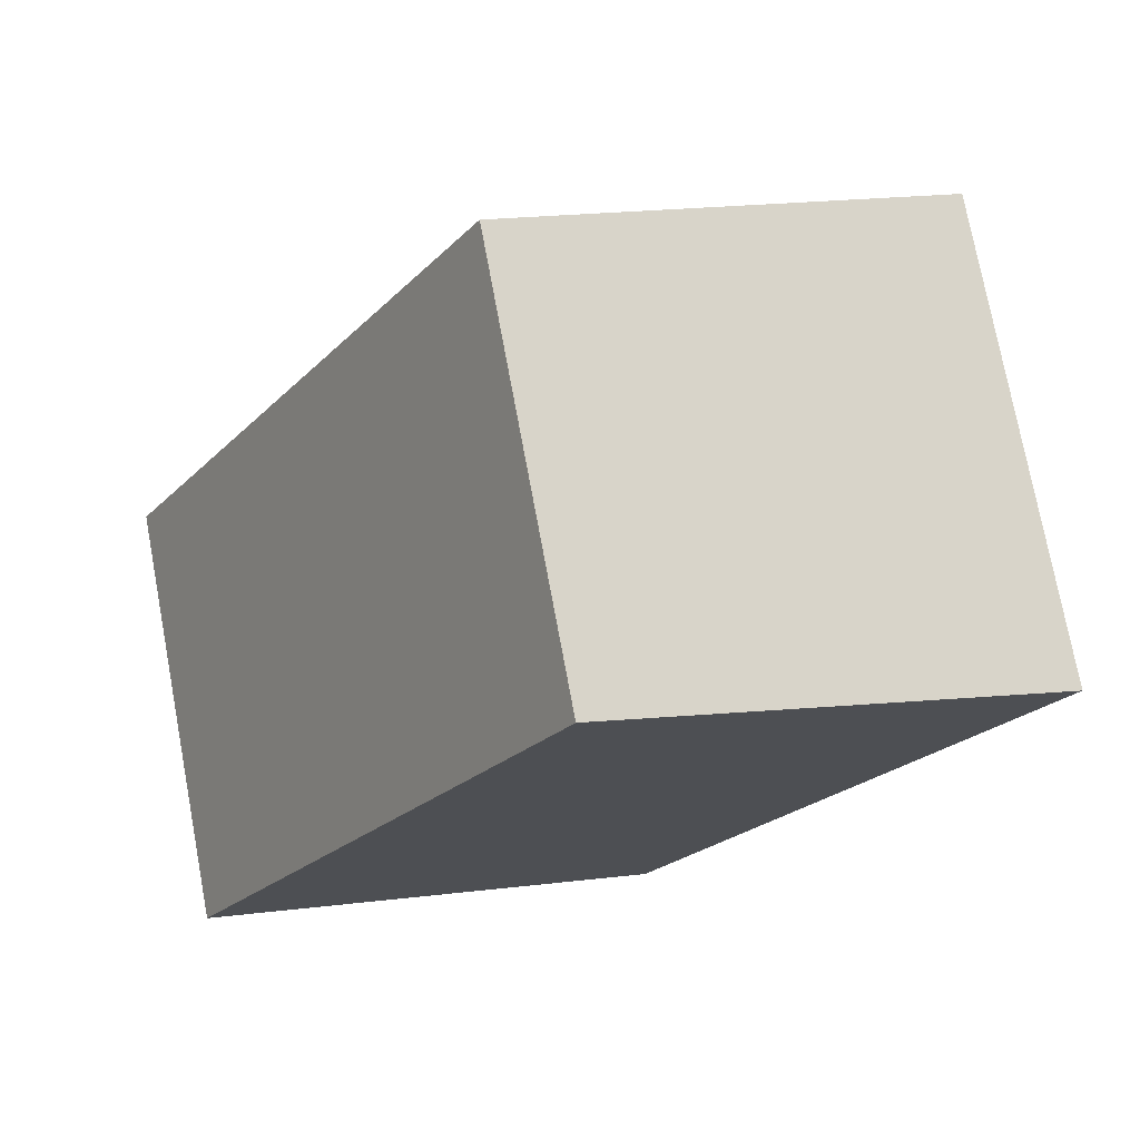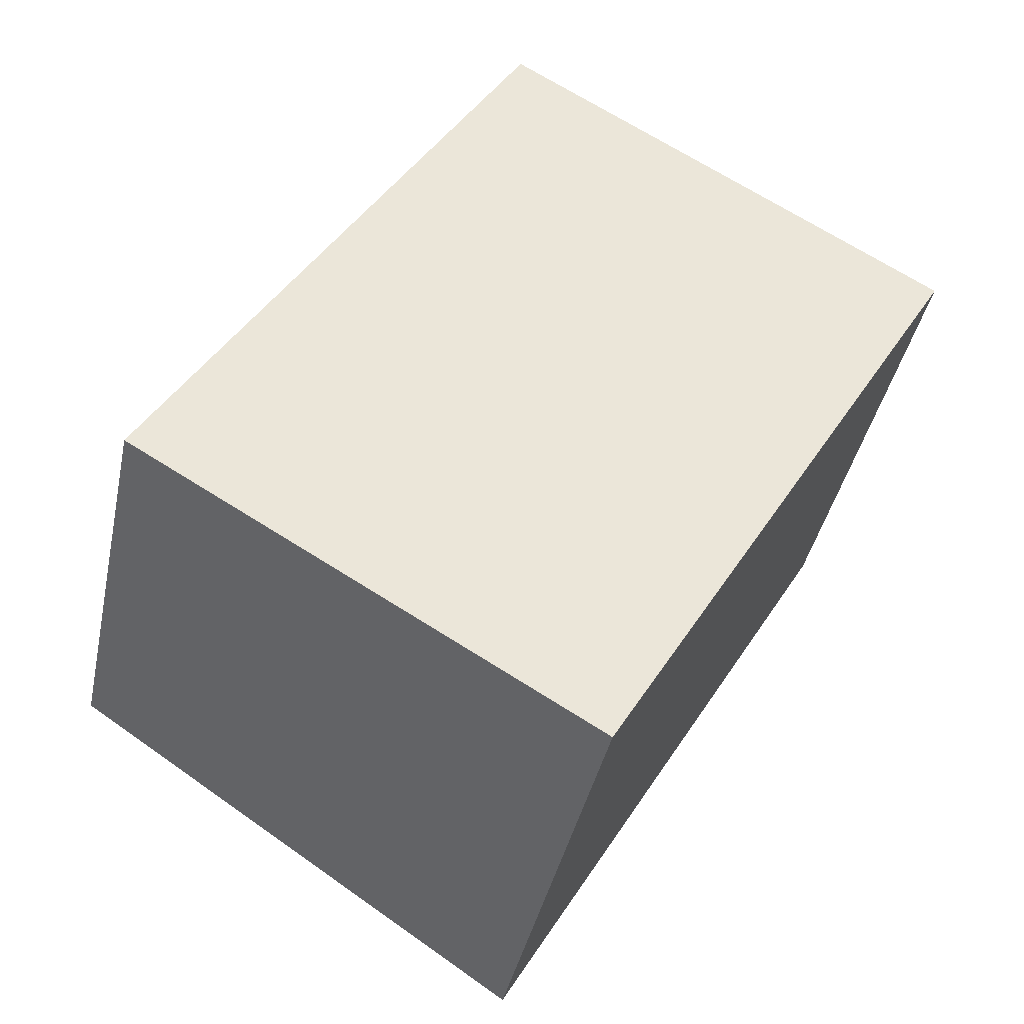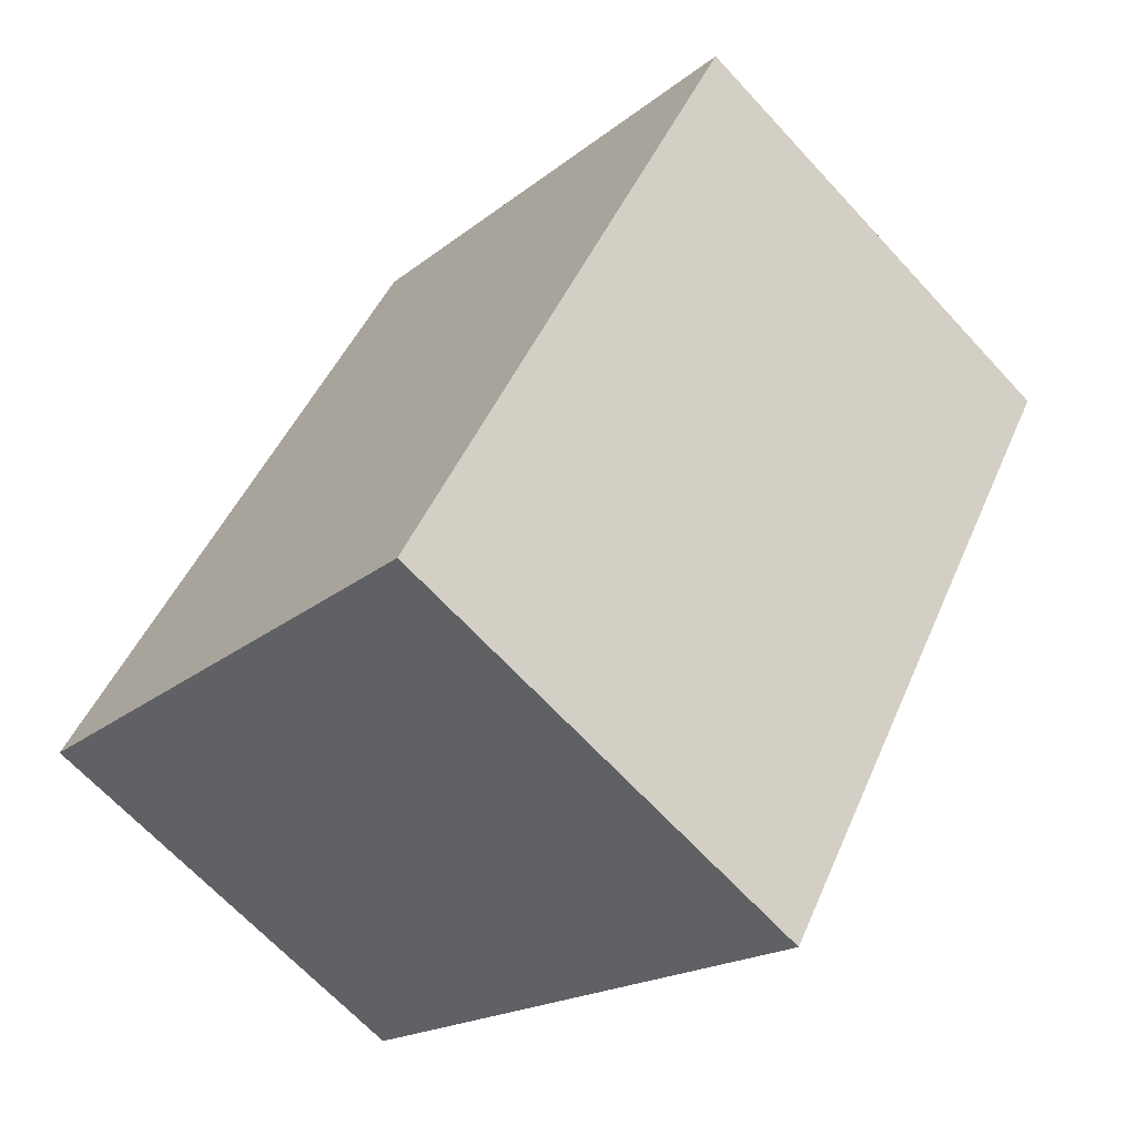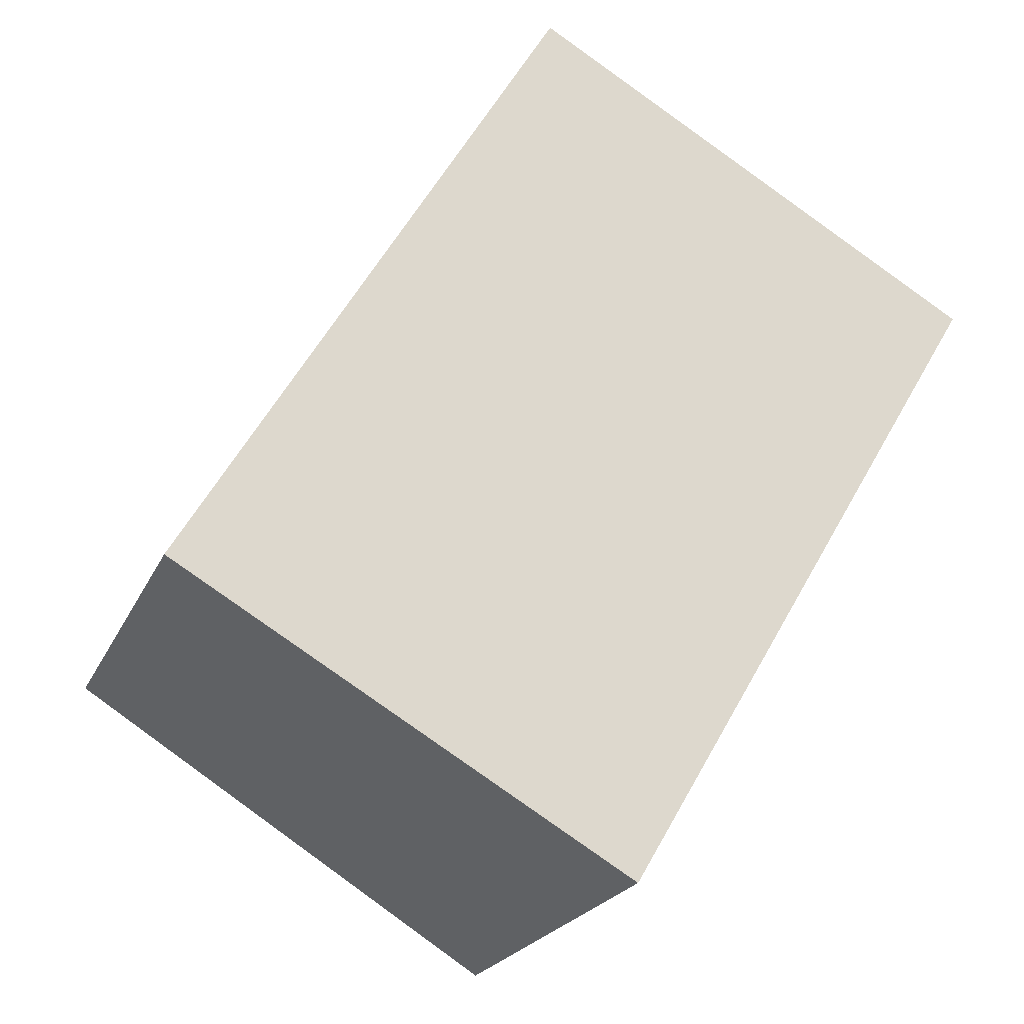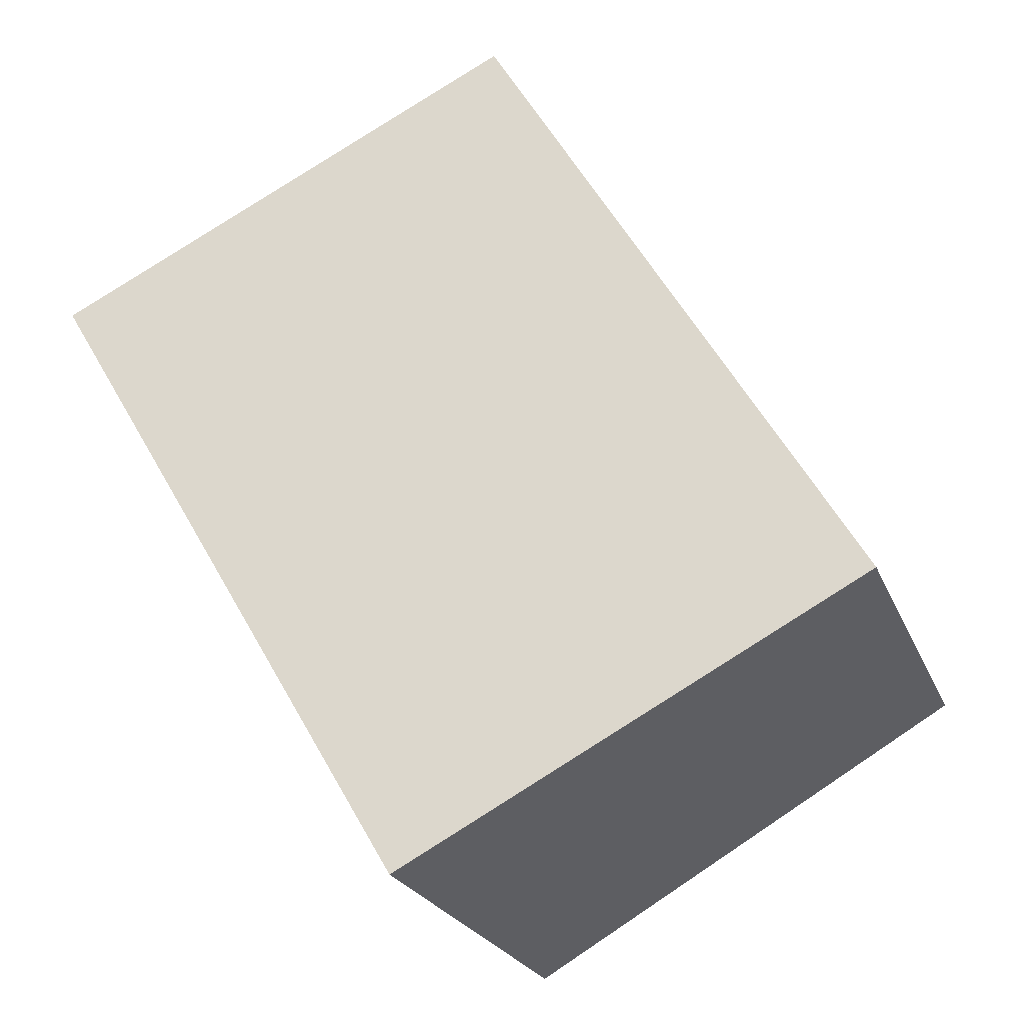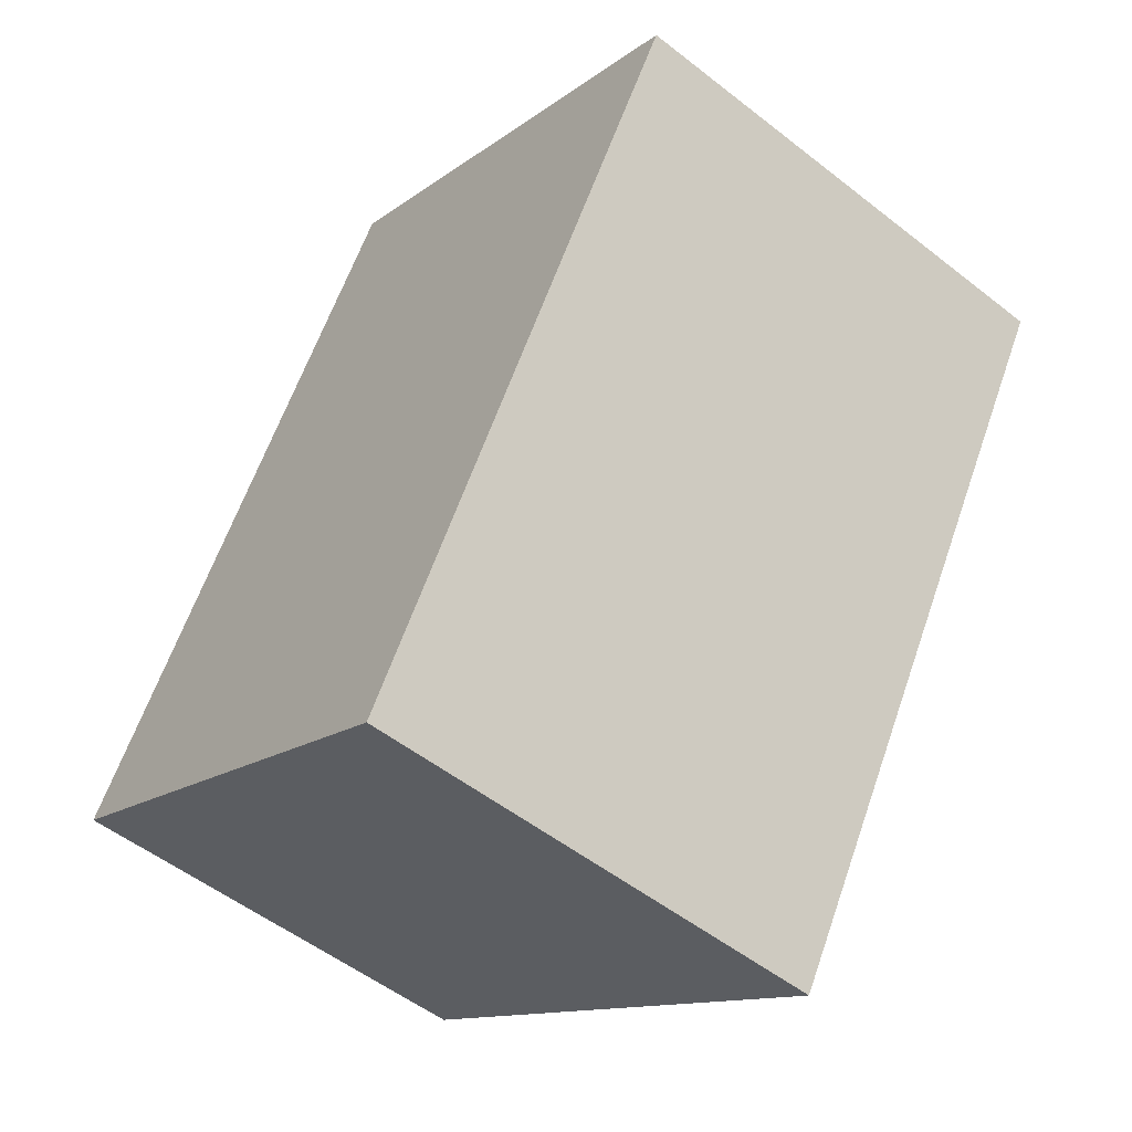
<metadata>
{"format":"obj","ext":"obj","renderer":"f3d","projection":"perspective","resolution":1024,"background":"white","views":[{"elev":75.1,"azim":-10.6,"up":"+Z"},{"elev":-40.4,"azim":-11.8,"up":"+Z"},{"elev":-66.7,"azim":42.7,"up":"+Z"},{"elev":-21.7,"azim":-19.0,"up":"+Z"},{"elev":-23.0,"azim":-162.0,"up":"+Z"},{"elev":-53.1,"azim":50.0,"up":"+Z"}]}
</metadata>
<code>
v  4.87 5.13 -2.86
v  4.01 4.557 6.82
v  8.88 5.13 3.96
v  0 4.557 2.79e-16
v  8.88 -2.425e-16 3.96
v  4.87 1.751e-16 -2.86
v  0 0 0
v  4.01 -4.176e-16 6.82
g defaultobject
f 1 2 3
f 2 1 4
f 5 1 3
f 1 5 6
f 6 4 1
f 4 6 7
f 7 2 4
f 2 7 8
f 2 5 3
f 5 2 8
f 8 6 5
f 6 8 7

</code>
